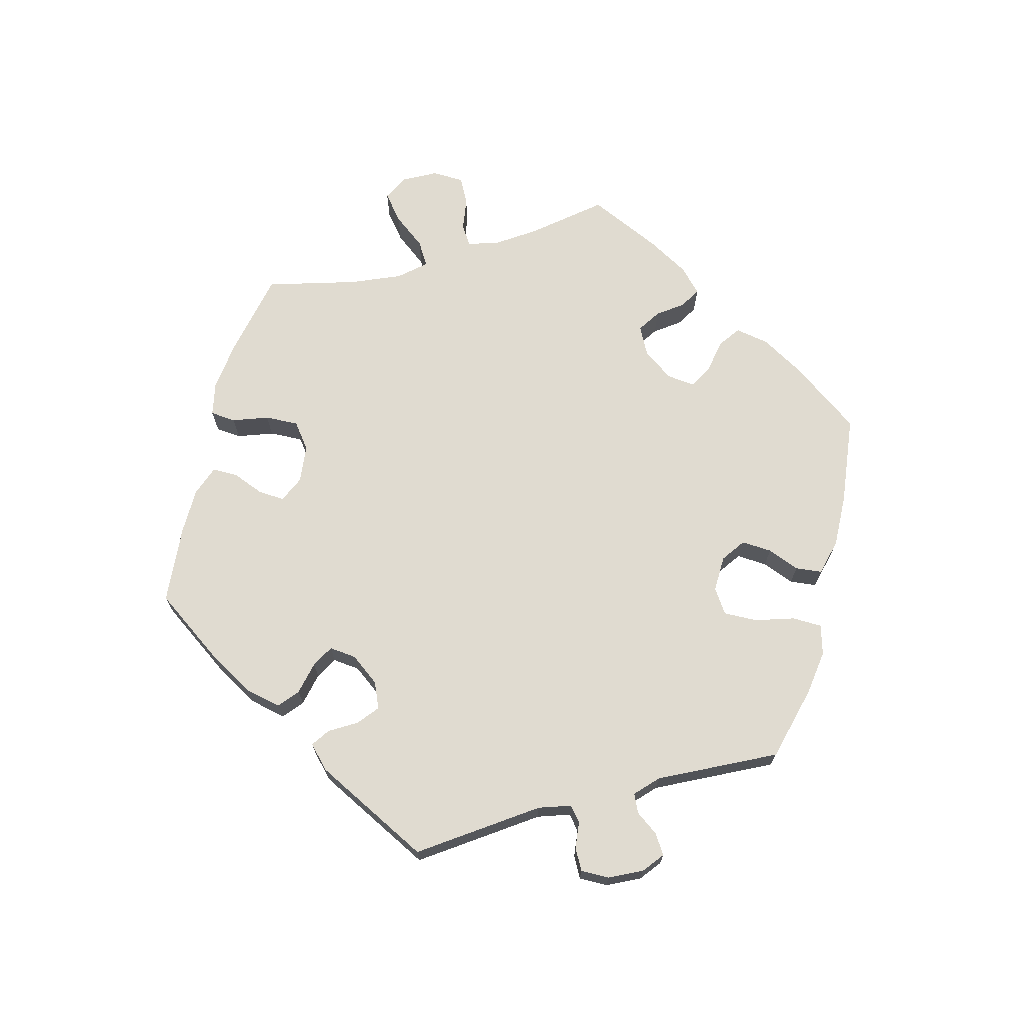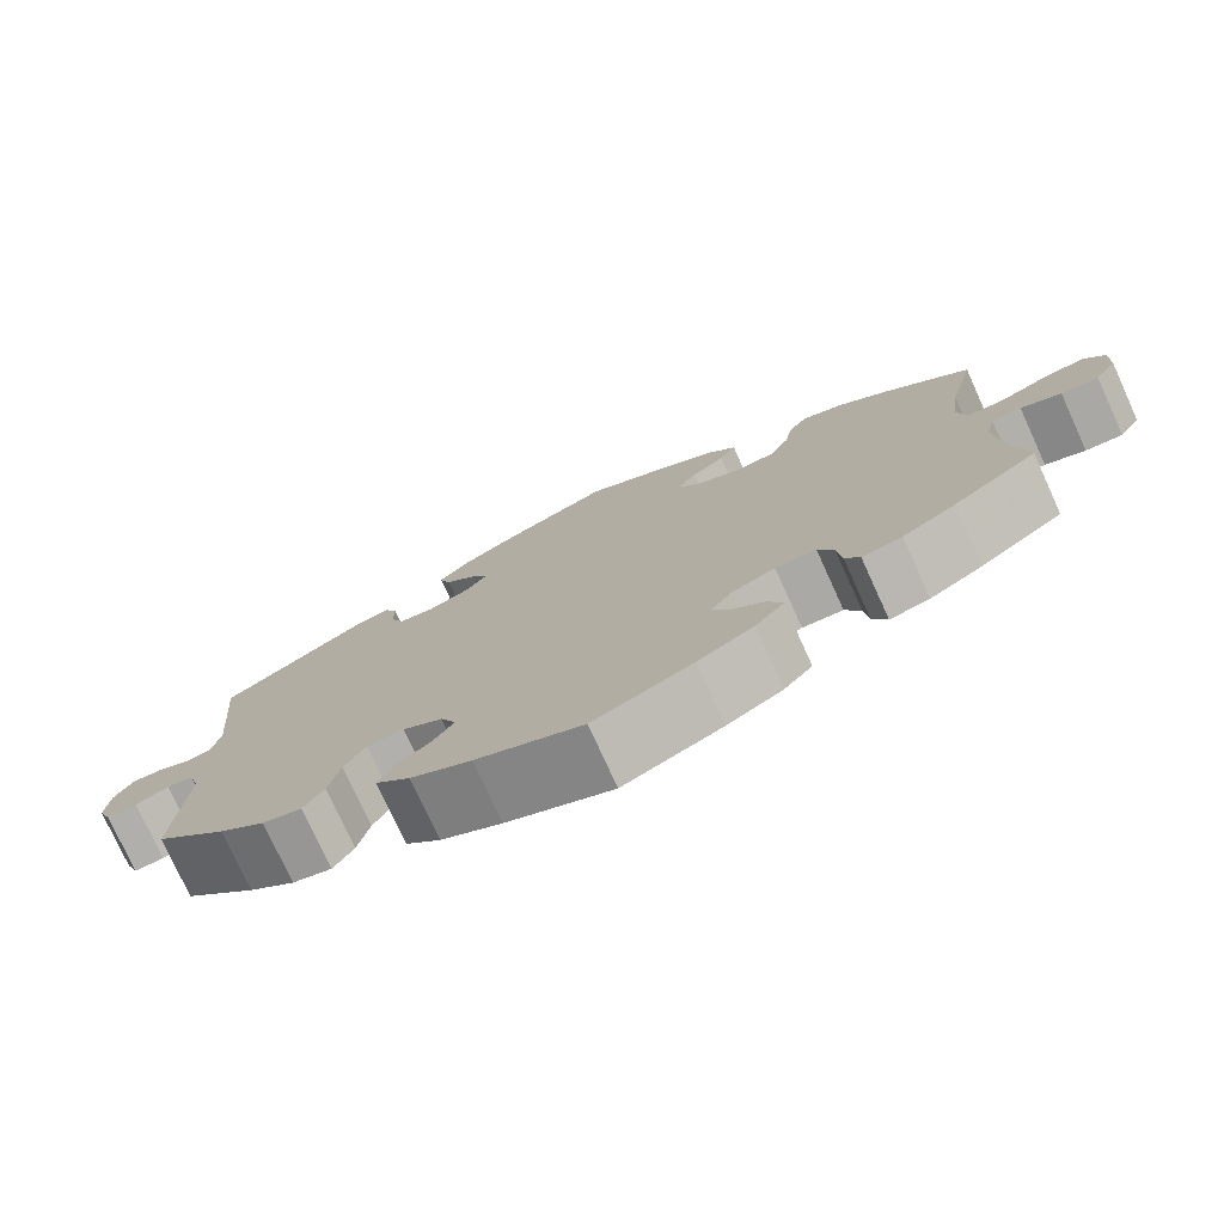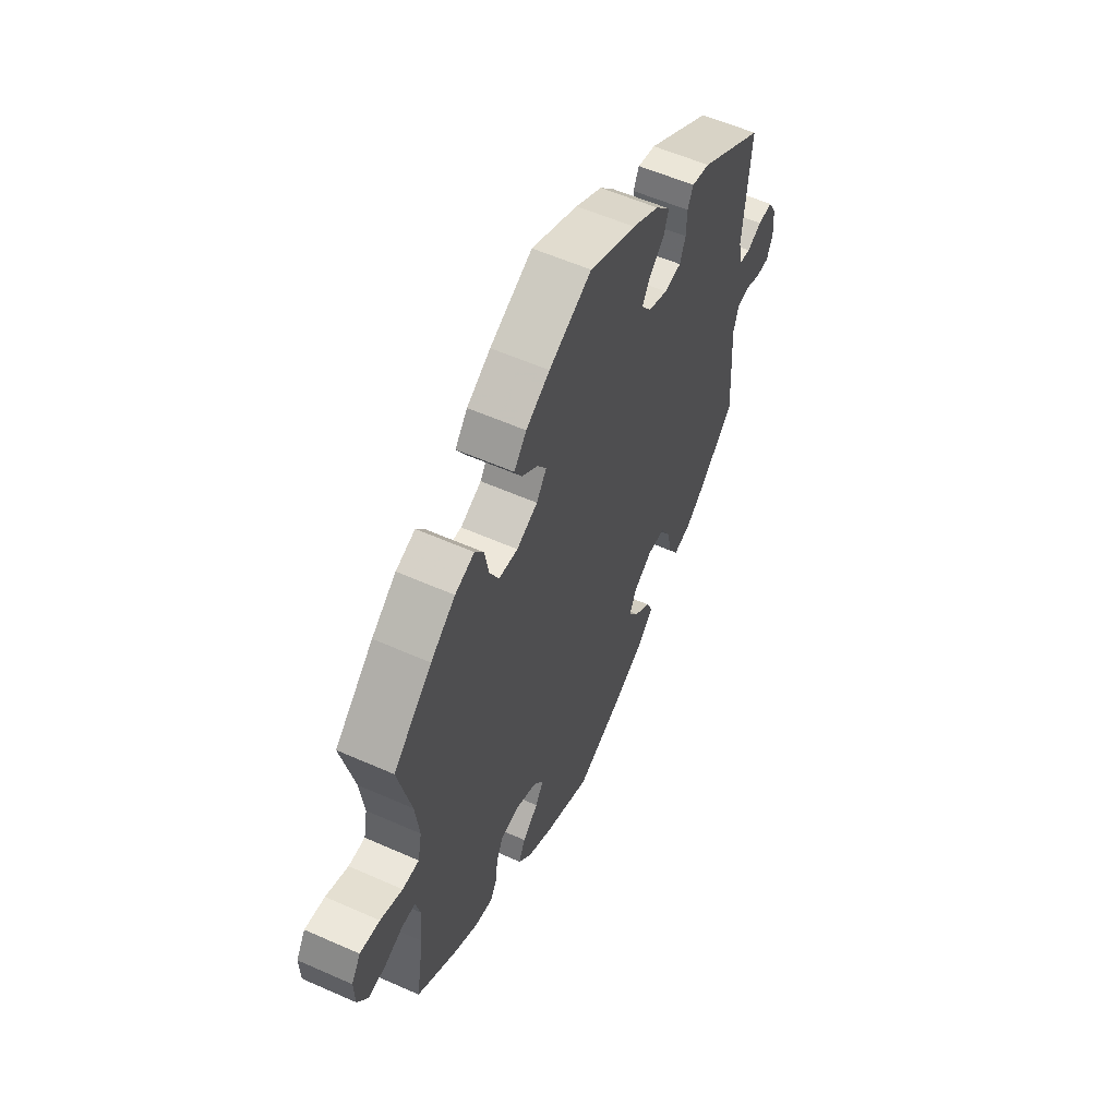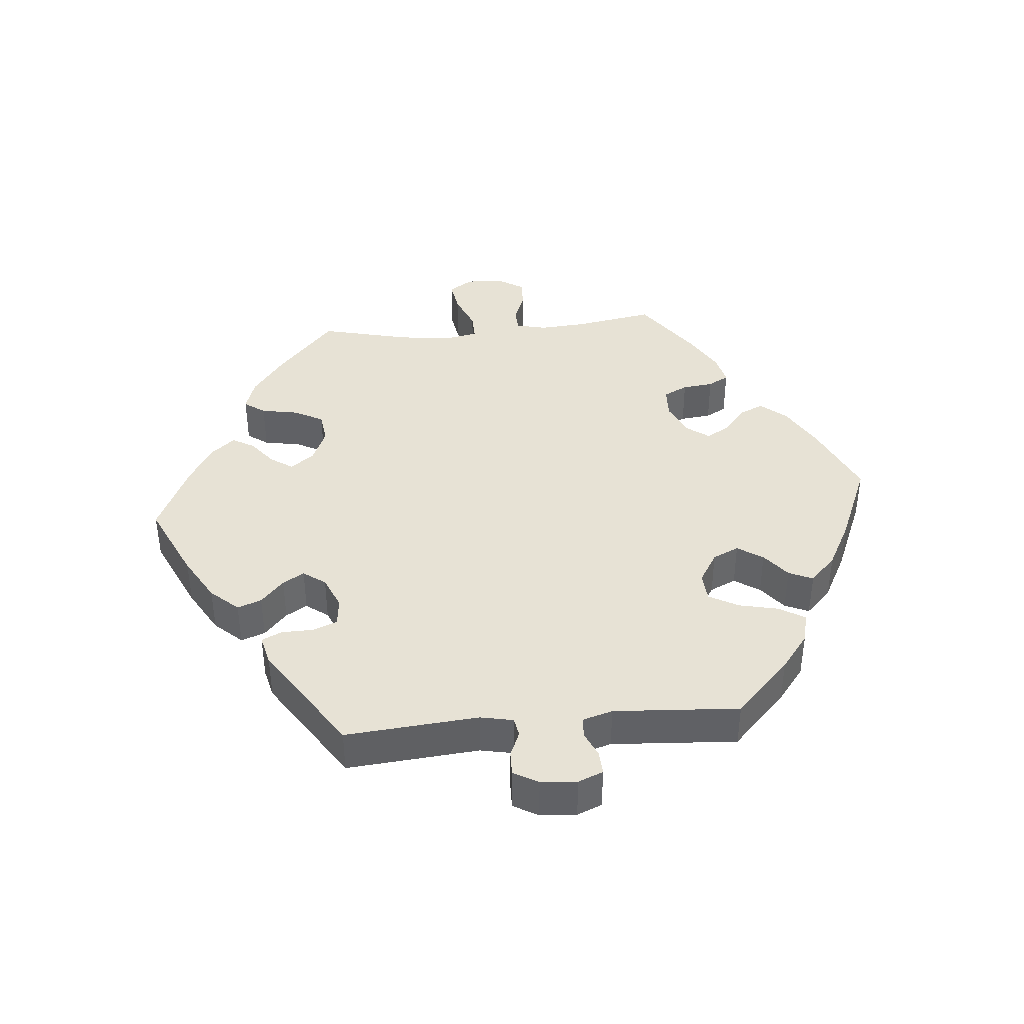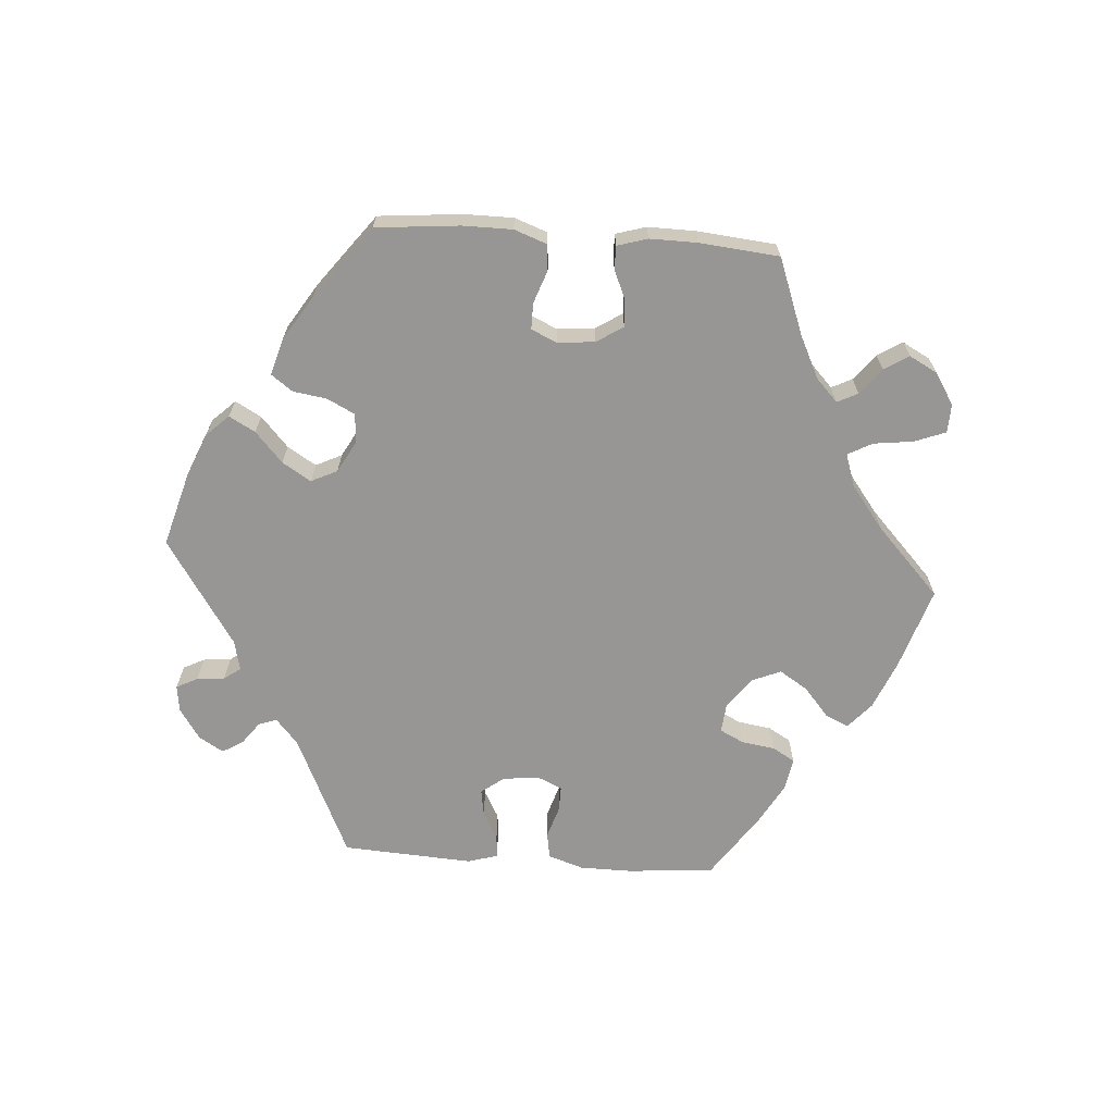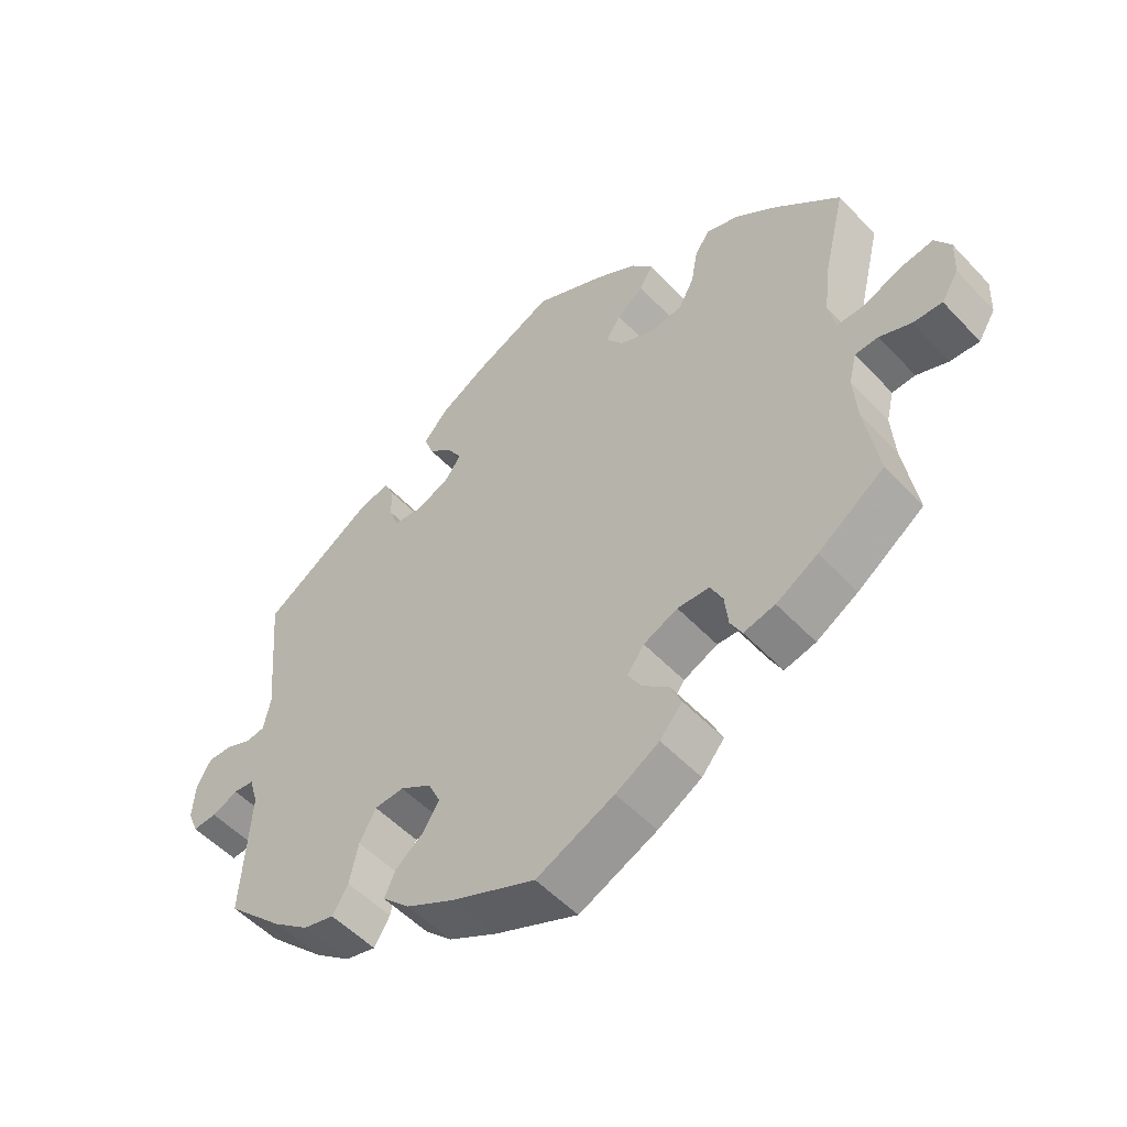
<metadata>
{"format":"obj","ext":"obj","renderer":"f3d","projection":"perspective","resolution":1024,"background":"white","views":[{"elev":70.1,"azim":74.7,"up":"+Y"},{"elev":-76.7,"azim":-155.5,"up":"+Z"},{"elev":57.0,"azim":-65.2,"up":"+Z"},{"elev":40.5,"azim":84.8,"up":"+Y"},{"elev":-67.8,"azim":-154.2,"up":"+Y"},{"elev":-52.4,"azim":-138.3,"up":"+Z"}]}
</metadata>
<code>
v -0.113 0.07 -0.526
v -0.177 0.07 -0.489
v -0.21 0.07 -0.45
v -0.194 0.07 -0.414
v -0.155 0.07 -0.381
v -0.135 0.07 -0.347
v -0.16 0.07 -0.313
v -0.21 0.07 -0.29
v -0.257 0.07 -0.292
v -0.275 0.07 -0.328
v -0.28 0.07 -0.374
v -0.297 0.07 -0.405
v -0.343 0.07 -0.394
v -0.404 0.07 -0.358
v -0.501 0.07 -0.289
v -0.481 0.07 -0.17
v -0.476 0.07 -0.1
v -0.487 0.07 -0.055
v -0.521 0.07 -0.053
v -0.567 0.07 -0.071
v -0.61 0.07 -0.073
v -0.635 0.07 -0.033
v -0.637 0.07 0.022
v -0.614 0.07 0.058
v -0.565 0.07 0.05
v -0.51 0.07 0.027
v -0.469 0.07 0.026
v -0.459 0.07 0.076
v -0.469 0.07 0.155
v -0.501 0.07 0.289
v -0.405 0.07 0.375
v -0.344 0.07 0.421
v -0.296 0.07 0.437
v -0.274 0.07 0.406
v -0.264 0.07 0.351
v -0.241 0.07 0.307
v -0.194 0.07 0.301
v -0.142 0.07 0.324
v -0.117 0.07 0.359
v -0.139 0.07 0.392
v -0.178 0.07 0.423
v -0.197 0.07 0.456
v -0.166 0.07 0.493
v -0.107 0.07 0.528
v -0.001 0.07 0.578
v 0.115 0.07 0.524
v 0.182 0.07 0.485
v 0.219 0.07 0.444
v 0.206 0.07 0.408
v 0.169 0.07 0.374
v 0.15 0.07 0.342
v 0.174 0.07 0.309
v 0.223 0.07 0.288
v 0.265 0.07 0.293
v 0.279 0.07 0.33
v 0.28 0.07 0.377
v 0.294 0.07 0.407
v 0.339 0.07 0.396
v 0.501 0.07 0.29
v 0.484 0.07 0.092
v 0.494 0.07 0.043
v 0.522 0.07 0.038
v 0.559 0.07 0.054
v 0.595 0.07 0.055
v 0.616 0.07 0.018
v 0.62 0.07 -0.036
v 0.605 0.07 -0.073
v 0.57 0.07 -0.071
v 0.532 0.07 -0.054
v 0.502 0.07 -0.057
v 0.489 0.07 -0.101
v 0.501 0.07 -0.288
v 0.418 0.07 -0.369
v 0.365 0.07 -0.41
v 0.32 0.07 -0.421
v 0.297 0.07 -0.383
v 0.284 0.07 -0.324
v 0.26 0.07 -0.28
v 0.217 0.07 -0.277
v 0.171 0.07 -0.305
v 0.153 0.07 -0.344
v 0.178 0.07 -0.382
v 0.218 0.07 -0.414
v 0.234 0.07 -0.45
v 0.194 0.07 -0.489
v 0.124 0.07 -0.526
v 0.001 0.07 -0.578
v -0.113 0 -0.526
v -0.177 0 -0.489
v -0.21 0 -0.45
v -0.194 0 -0.414
v -0.155 0 -0.381
v -0.135 0 -0.347
v -0.16 0 -0.313
v -0.21 0 -0.29
v -0.257 0 -0.292
v -0.275 0 -0.328
v -0.28 0 -0.374
v -0.297 0 -0.405
v -0.343 0 -0.394
v -0.404 0 -0.358
v -0.501 0 -0.289
v -0.481 0 -0.17
v -0.476 0 -0.1
v -0.487 0 -0.055
v -0.521 0 -0.053
v -0.567 0 -0.071
v -0.61 0 -0.073
v -0.635 0 -0.033
v -0.637 0 0.022
v -0.614 0 0.058
v -0.565 0 0.05
v -0.51 0 0.027
v -0.469 0 0.026
v -0.459 0 0.076
v -0.469 0 0.155
v -0.501 0 0.289
v -0.405 0 0.375
v -0.344 0 0.421
v -0.296 0 0.437
v -0.274 0 0.406
v -0.264 0 0.351
v -0.241 0 0.307
v -0.194 0 0.301
v -0.142 0 0.324
v -0.117 0 0.359
v -0.139 0 0.392
v -0.178 0 0.423
v -0.197 0 0.456
v -0.166 0 0.493
v -0.107 0 0.528
v -0.001 0 0.578
v 0.115 0 0.524
v 0.182 0 0.485
v 0.219 0 0.444
v 0.206 0 0.408
v 0.169 0 0.374
v 0.15 0 0.342
v 0.174 0 0.309
v 0.223 0 0.288
v 0.265 0 0.293
v 0.279 0 0.33
v 0.28 0 0.377
v 0.294 0 0.407
v 0.339 0 0.396
v 0.501 0 0.29
v 0.484 0 0.092
v 0.494 0 0.043
v 0.522 0 0.038
v 0.559 0 0.054
v 0.595 0 0.055
v 0.616 0 0.018
v 0.62 0 -0.036
v 0.605 0 -0.073
v 0.57 0 -0.071
v 0.532 0 -0.054
v 0.502 0 -0.057
v 0.489 0 -0.101
v 0.501 0 -0.288
v 0.418 0 -0.369
v 0.365 0 -0.41
v 0.32 0 -0.421
v 0.297 0 -0.383
v 0.284 0 -0.324
v 0.26 0 -0.28
v 0.217 0 -0.277
v 0.171 0 -0.305
v 0.153 0 -0.344
v 0.178 0 -0.382
v 0.218 0 -0.414
v 0.234 0 -0.45
v 0.194 0 -0.489
v 0.124 0 -0.526
v 0.001 0 -0.578
f 82 83 84 85
f 81 82 85 86
f 74 75 76 77
f 74 77 78
f 71 72 73 74
f 70 71 74 78
f 66 67 68 69
f 66 69 70
f 65 66 70
f 62 63 64 65
f 61 62 65 70
f 60 61 70 78
f 55 56 57 58
f 54 55 58 59
f 53 54 59 60
f 47 48 49 50
f 47 50 51
f 46 47 51
f 45 46 51
f 44 45 51
f 43 44 51 52
f 40 41 42 43
f 39 40 43 52
f 32 33 34 35
f 32 35 36
f 29 30 31 32
f 28 29 32 36
f 27 28 36 37
f 23 24 25 26
f 23 26 27
f 22 23 27
f 19 20 21 22
f 18 19 22 27
f 17 18 27 37
f 13 14 15 16
f 10 11 12 13
f 9 10 13 16
f 8 9 16 17
f 2 3 4 5
f 2 5 6
f 1 2 6
f 81 86 87 1
f 53 60 78 79
f 53 79 80
f 38 39 52 53
f 7 8 17 37
f 6 7 37 38
f 38 53 80 81
f 1 6 38 81
f 172 171 170 169
f 173 172 169 168
f 164 163 162 161
f 165 164 161
f 161 160 159 158
f 165 161 158 157
f 156 155 154 153
f 157 156 153
f 157 153 152
f 152 151 150 149
f 157 152 149 148
f 165 157 148 147
f 145 144 143 142
f 146 145 142 141
f 147 146 141 140
f 137 136 135 134
f 138 137 134
f 138 134 133
f 138 133 132
f 138 132 131
f 139 138 131 130
f 130 129 128 127
f 139 130 127 126
f 122 121 120 119
f 123 122 119
f 119 118 117 116
f 123 119 116 115
f 124 123 115 114
f 113 112 111 110
f 114 113 110
f 114 110 109
f 109 108 107 106
f 114 109 106 105
f 124 114 105 104
f 103 102 101 100
f 100 99 98 97
f 103 100 97 96
f 104 103 96 95
f 92 91 90 89
f 93 92 89
f 93 89 88
f 88 174 173 168
f 166 165 147 140
f 167 166 140
f 140 139 126 125
f 124 104 95 94
f 125 124 94 93
f 168 167 140 125
f 168 125 93 88
f 1 88 89 2
f 2 89 90 3
f 3 90 91 4
f 4 91 92 5
f 5 92 93 6
f 6 93 94 7
f 7 94 95 8
f 8 95 96 9
f 9 96 97 10
f 10 97 98 11
f 11 98 99 12
f 12 99 100 13
f 13 100 101 14
f 14 101 102 15
f 15 102 103 16
f 16 103 104 17
f 17 104 105 18
f 18 105 106 19
f 19 106 107 20
f 20 107 108 21
f 21 108 109 22
f 22 109 110 23
f 23 110 111 24
f 24 111 112 25
f 25 112 113 26
f 26 113 114 27
f 27 114 115 28
f 28 115 116 29
f 29 116 117 30
f 30 117 118 31
f 31 118 119 32
f 32 119 120 33
f 33 120 121 34
f 34 121 122 35
f 35 122 123 36
f 36 123 124 37
f 37 124 125 38
f 38 125 126 39
f 39 126 127 40
f 40 127 128 41
f 41 128 129 42
f 42 129 130 43
f 43 130 131 44
f 44 131 132 45
f 45 132 133 46
f 46 133 134 47
f 47 134 135 48
f 48 135 136 49
f 49 136 137 50
f 50 137 138 51
f 51 138 139 52
f 52 139 140 53
f 53 140 141 54
f 54 141 142 55
f 55 142 143 56
f 56 143 144 57
f 57 144 145 58
f 58 145 146 59
f 59 146 147 60
f 60 147 148 61
f 61 148 149 62
f 62 149 150 63
f 63 150 151 64
f 64 151 152 65
f 65 152 153 66
f 66 153 154 67
f 67 154 155 68
f 68 155 156 69
f 69 156 157 70
f 70 157 158 71
f 71 158 159 72
f 72 159 160 73
f 73 160 161 74
f 74 161 162 75
f 75 162 163 76
f 76 163 164 77
f 77 164 165 78
f 78 165 166 79
f 79 166 167 80
f 80 167 168 81
f 81 168 169 82
f 82 169 170 83
f 83 170 171 84
f 84 171 172 85
f 85 172 173 86
f 86 173 174 87
f 87 174 88 1

</code>
